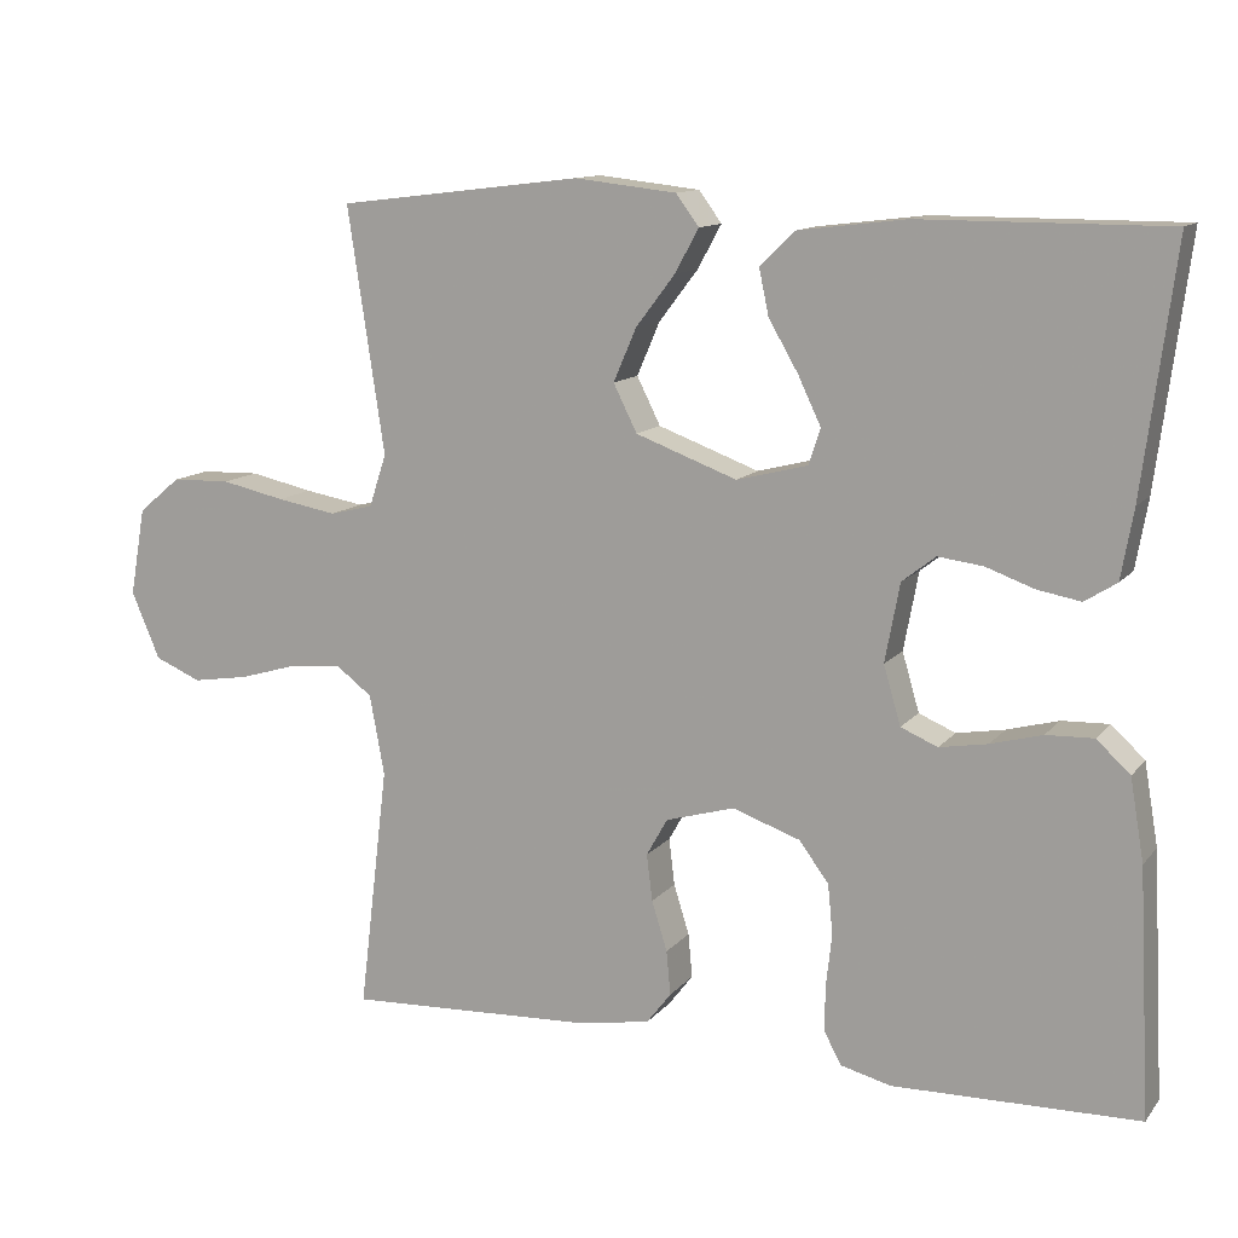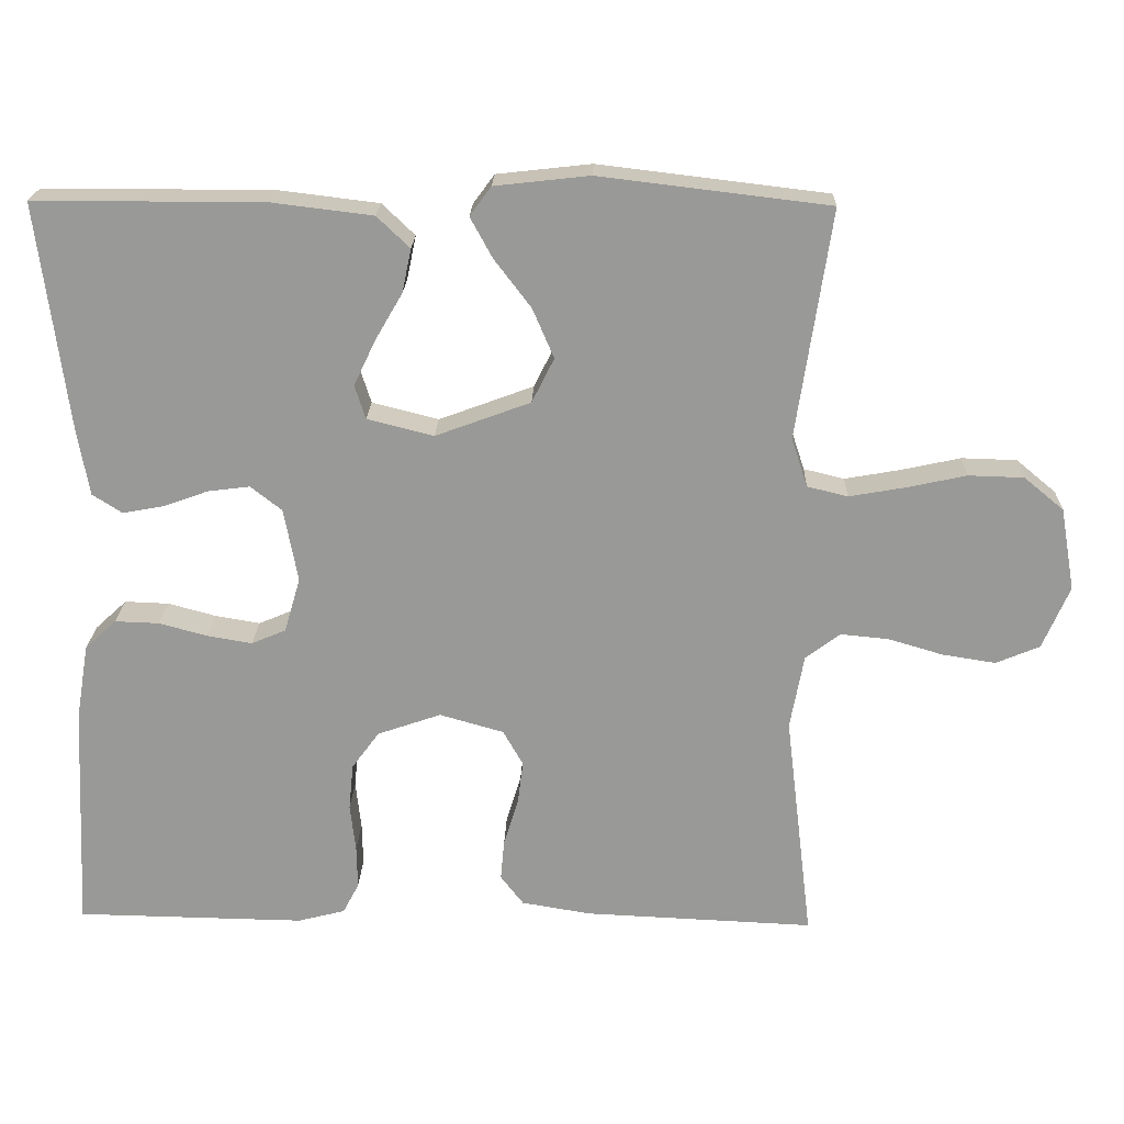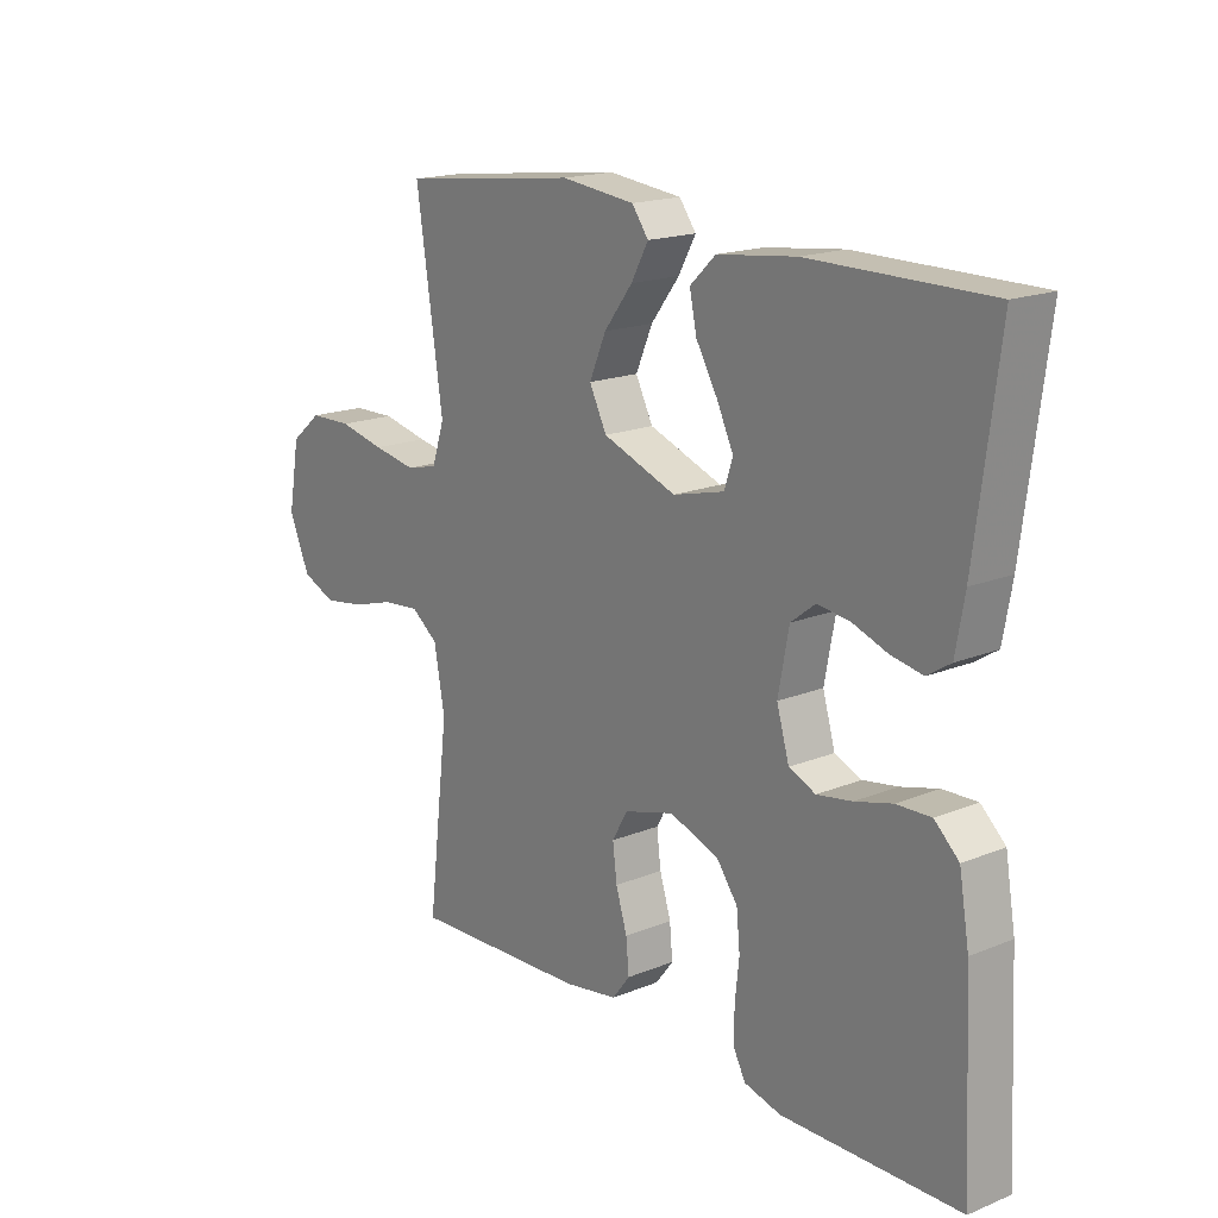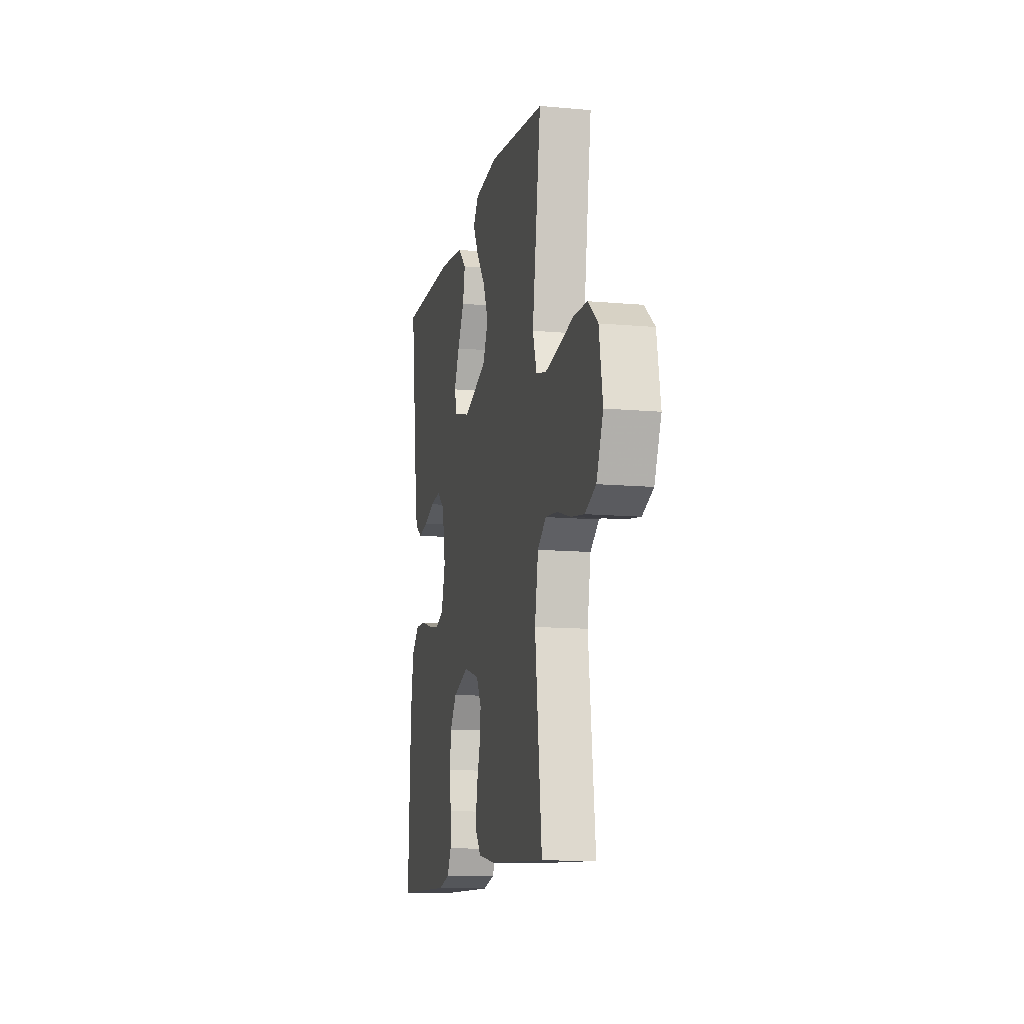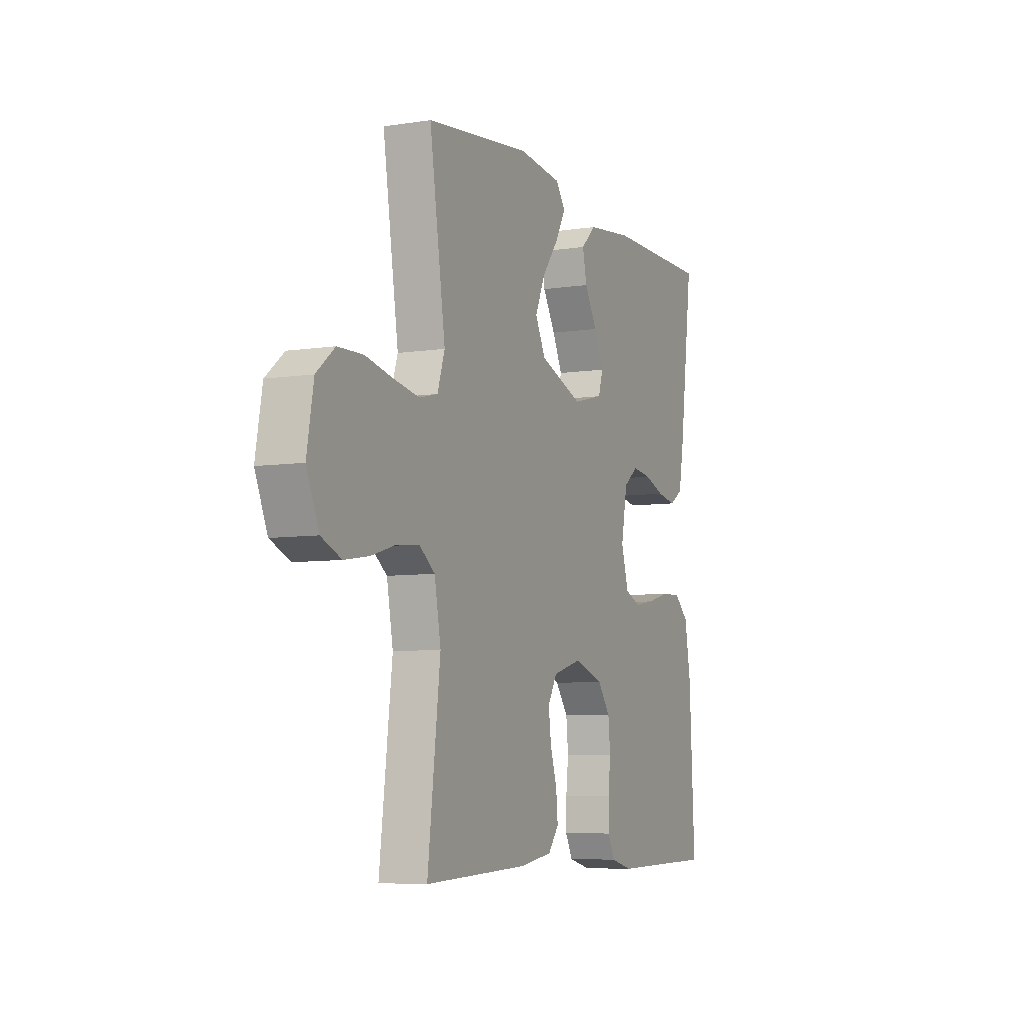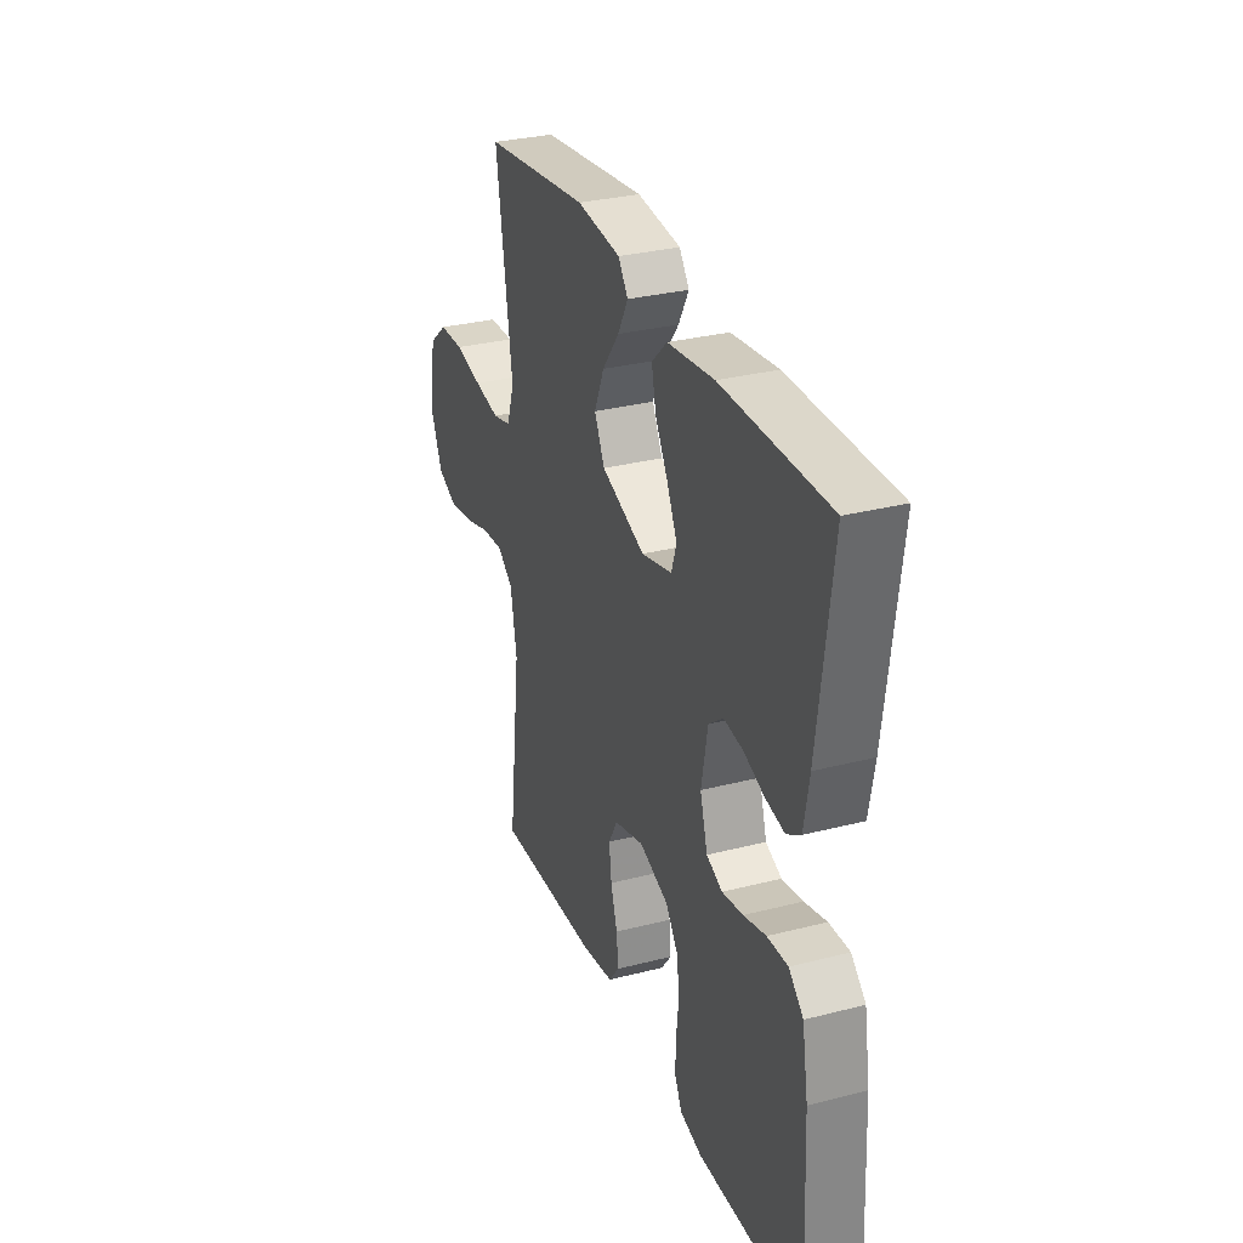
<metadata>
{"format":"obj","ext":"obj","renderer":"f3d","projection":"perspective","resolution":1024,"background":"white","views":[{"elev":12.1,"azim":-156.5,"up":"+Z"},{"elev":20.9,"azim":1.8,"up":"+Z"},{"elev":17.6,"azim":-128.7,"up":"+Z"},{"elev":-11.9,"azim":77.8,"up":"+Z"},{"elev":-6.8,"azim":114.4,"up":"+Z"},{"elev":30.6,"azim":-110.3,"up":"+Z"}]}
</metadata>
<code>
v 0.5 0.07 0.5
v 0.455 0.07 0.2
v 0.476 0.07 0.136
v 0.529 0.07 0.123
v 0.602 0.07 0.136
v 0.68 0.07 0.153
v 0.752 0.07 0.151
v 0.804 0.07 0.108
v 0.823 0.07 0
v 0.788 0.07 -0.082
v 0.731 0.07 -0.106
v 0.661 0.07 -0.095
v 0.59 0.07 -0.074
v 0.527 0.07 -0.068
v 0.482 0.07 -0.102
v 0.464 0.07 -0.2
v 0.5 0.07 -0.5
v 0.2 0.07 -0.487
v 0.109 0.07 -0.472
v 0.079 0.07 -0.433
v 0.084 0.07 -0.379
v 0.103 0.07 -0.318
v 0.11 0.07 -0.261
v 0.084 0.07 -0.215
v 0 0.07 -0.191
v -0.083 0.07 -0.22
v -0.119 0.07 -0.269
v -0.125 0.07 -0.33
v -0.118 0.07 -0.393
v -0.117 0.07 -0.449
v -0.138 0.07 -0.489
v -0.2 0.07 -0.505
v -0.5 0.07 -0.5
v -0.485 0.07 -0.2
v -0.468 0.07 -0.1
v -0.427 0.07 -0.062
v -0.369 0.07 -0.064
v -0.306 0.07 -0.081
v -0.247 0.07 -0.091
v -0.202 0.07 -0.072
v -0.181 0.07 0
v -0.199 0.07 0.096
v -0.24 0.07 0.128
v -0.295 0.07 0.121
v -0.353 0.07 0.1
v -0.407 0.07 0.09
v -0.446 0.07 0.115
v -0.461 0.07 0.2
v -0.5 0.07 0.5
v -0.2 0.07 0.5
v -0.068 0.07 0.484
v -0.025 0.07 0.443
v -0.037 0.07 0.386
v -0.073 0.07 0.324
v -0.101 0.07 0.265
v -0.087 0.07 0.221
v 0 0.07 0.199
v 0.124 0.07 0.245
v 0.153 0.07 0.303
v 0.125 0.07 0.368
v 0.077 0.07 0.431
v 0.048 0.07 0.484
v 0.076 0.07 0.522
v 0.2 0.07 0.536
v 0.5 0 0.5
v 0.455 0 0.2
v 0.476 0 0.136
v 0.529 0 0.123
v 0.602 0 0.136
v 0.68 0 0.153
v 0.752 0 0.151
v 0.804 0 0.108
v 0.823 0 0
v 0.788 0 -0.082
v 0.731 0 -0.106
v 0.661 0 -0.095
v 0.59 0 -0.074
v 0.527 0 -0.068
v 0.482 0 -0.102
v 0.464 0 -0.2
v 0.5 0 -0.5
v 0.2 0 -0.487
v 0.109 0 -0.472
v 0.079 0 -0.433
v 0.084 0 -0.379
v 0.103 0 -0.318
v 0.11 0 -0.261
v 0.084 0 -0.215
v 0 0 -0.191
v -0.083 0 -0.22
v -0.119 0 -0.269
v -0.125 0 -0.33
v -0.118 0 -0.393
v -0.117 0 -0.449
v -0.138 0 -0.489
v -0.2 0 -0.505
v -0.5 0 -0.5
v -0.485 0 -0.2
v -0.468 0 -0.1
v -0.427 0 -0.062
v -0.369 0 -0.064
v -0.306 0 -0.081
v -0.247 0 -0.091
v -0.202 0 -0.072
v -0.181 0 0
v -0.199 0 0.096
v -0.24 0 0.128
v -0.295 0 0.121
v -0.353 0 0.1
v -0.407 0 0.09
v -0.446 0 0.115
v -0.461 0 0.2
v -0.5 0 0.5
v -0.2 0 0.5
v -0.068 0 0.484
v -0.025 0 0.443
v -0.037 0 0.386
v -0.073 0 0.324
v -0.101 0 0.265
v -0.087 0 0.221
v 0 0 0.199
v 0.124 0 0.245
v 0.153 0 0.303
v 0.125 0 0.368
v 0.077 0 0.431
v 0.048 0 0.484
v 0.076 0 0.522
v 0.2 0 0.536
f 64 1 2
f 63 64 2
f 62 63 2
f 61 62 2
f 60 61 2
f 59 60 2 3
f 58 59 3
f 57 58 3
f 52 53 54
f 51 52 54
f 50 51 54
f 49 50 54
f 48 49 54
f 47 48 54
f 46 47 54
f 45 46 54
f 44 45 54
f 43 44 54 55
f 42 43 55 56
f 36 37 38
f 35 36 38
f 34 35 38
f 33 34 38
f 32 33 38
f 31 32 38
f 30 31 38
f 29 30 38
f 28 29 38
f 27 28 38 39
f 26 27 39 40
f 20 21 22
f 19 20 22
f 18 19 22
f 17 18 22
f 16 17 22
f 15 16 22 23
f 14 15 23 24
f 11 12 13
f 10 11 13
f 9 10 13
f 8 9 13
f 7 8 13
f 6 7 13
f 5 6 13
f 4 5 13 14
f 14 24 25
f 4 14 25
f 3 4 25
f 57 3 25
f 57 25 26
f 56 57 26
f 42 56 26
f 41 42 26
f 26 40 41
f 66 65 128
f 66 128 127
f 66 127 126
f 66 126 125
f 66 125 124
f 67 66 124 123
f 67 123 122
f 67 122 121
f 118 117 116
f 118 116 115
f 118 115 114
f 118 114 113
f 118 113 112
f 118 112 111
f 118 111 110
f 118 110 109
f 118 109 108
f 119 118 108 107
f 120 119 107 106
f 102 101 100
f 102 100 99
f 102 99 98
f 102 98 97
f 102 97 96
f 102 96 95
f 102 95 94
f 102 94 93
f 102 93 92
f 103 102 92 91
f 104 103 91 90
f 86 85 84
f 86 84 83
f 86 83 82
f 86 82 81
f 86 81 80
f 87 86 80 79
f 88 87 79 78
f 77 76 75
f 77 75 74
f 77 74 73
f 77 73 72
f 77 72 71
f 77 71 70
f 77 70 69
f 78 77 69 68
f 89 88 78
f 89 78 68
f 89 68 67
f 89 67 121
f 90 89 121
f 90 121 120
f 90 120 106
f 90 106 105
f 105 104 90
f 1 65 66 2
f 2 66 67 3
f 3 67 68 4
f 4 68 69 5
f 5 69 70 6
f 6 70 71 7
f 7 71 72 8
f 8 72 73 9
f 9 73 74 10
f 10 74 75 11
f 11 75 76 12
f 12 76 77 13
f 13 77 78 14
f 14 78 79 15
f 15 79 80 16
f 16 80 81 17
f 17 81 82 18
f 18 82 83 19
f 19 83 84 20
f 20 84 85 21
f 21 85 86 22
f 22 86 87 23
f 23 87 88 24
f 24 88 89 25
f 25 89 90 26
f 26 90 91 27
f 27 91 92 28
f 28 92 93 29
f 29 93 94 30
f 30 94 95 31
f 31 95 96 32
f 32 96 97 33
f 33 97 98 34
f 34 98 99 35
f 35 99 100 36
f 36 100 101 37
f 37 101 102 38
f 38 102 103 39
f 39 103 104 40
f 40 104 105 41
f 41 105 106 42
f 42 106 107 43
f 43 107 108 44
f 44 108 109 45
f 45 109 110 46
f 46 110 111 47
f 47 111 112 48
f 48 112 113 49
f 49 113 114 50
f 50 114 115 51
f 51 115 116 52
f 52 116 117 53
f 53 117 118 54
f 54 118 119 55
f 55 119 120 56
f 56 120 121 57
f 57 121 122 58
f 58 122 123 59
f 59 123 124 60
f 60 124 125 61
f 61 125 126 62
f 62 126 127 63
f 63 127 128 64
f 64 128 65 1

</code>
